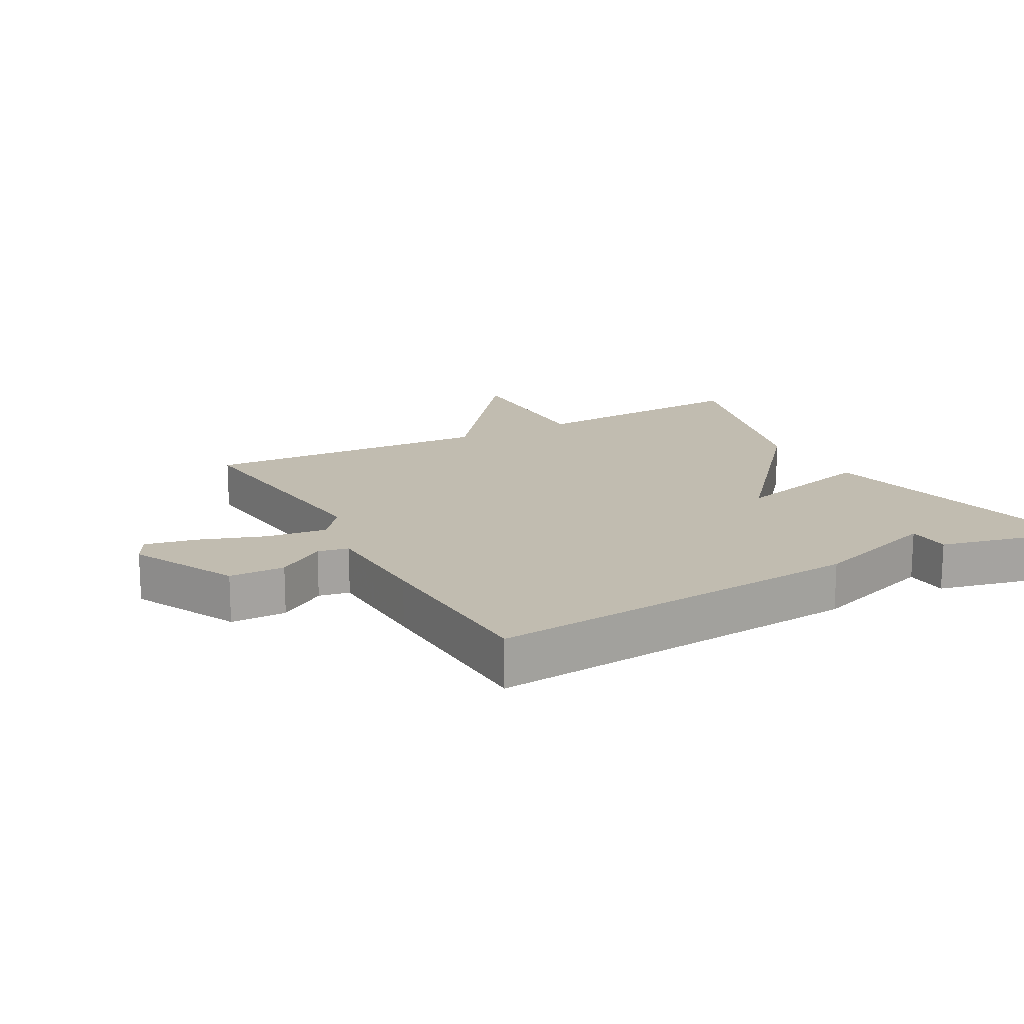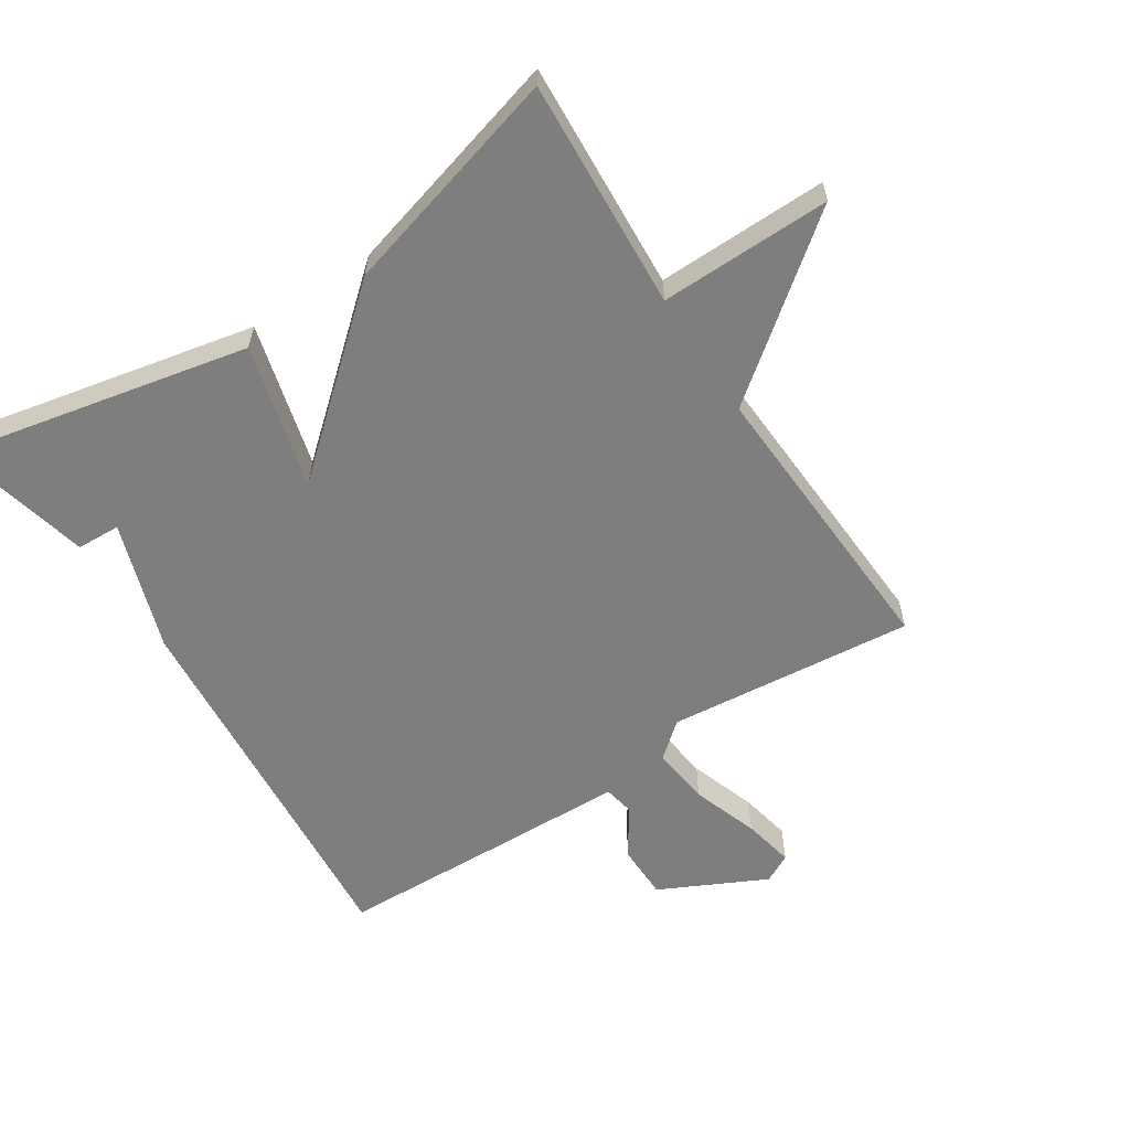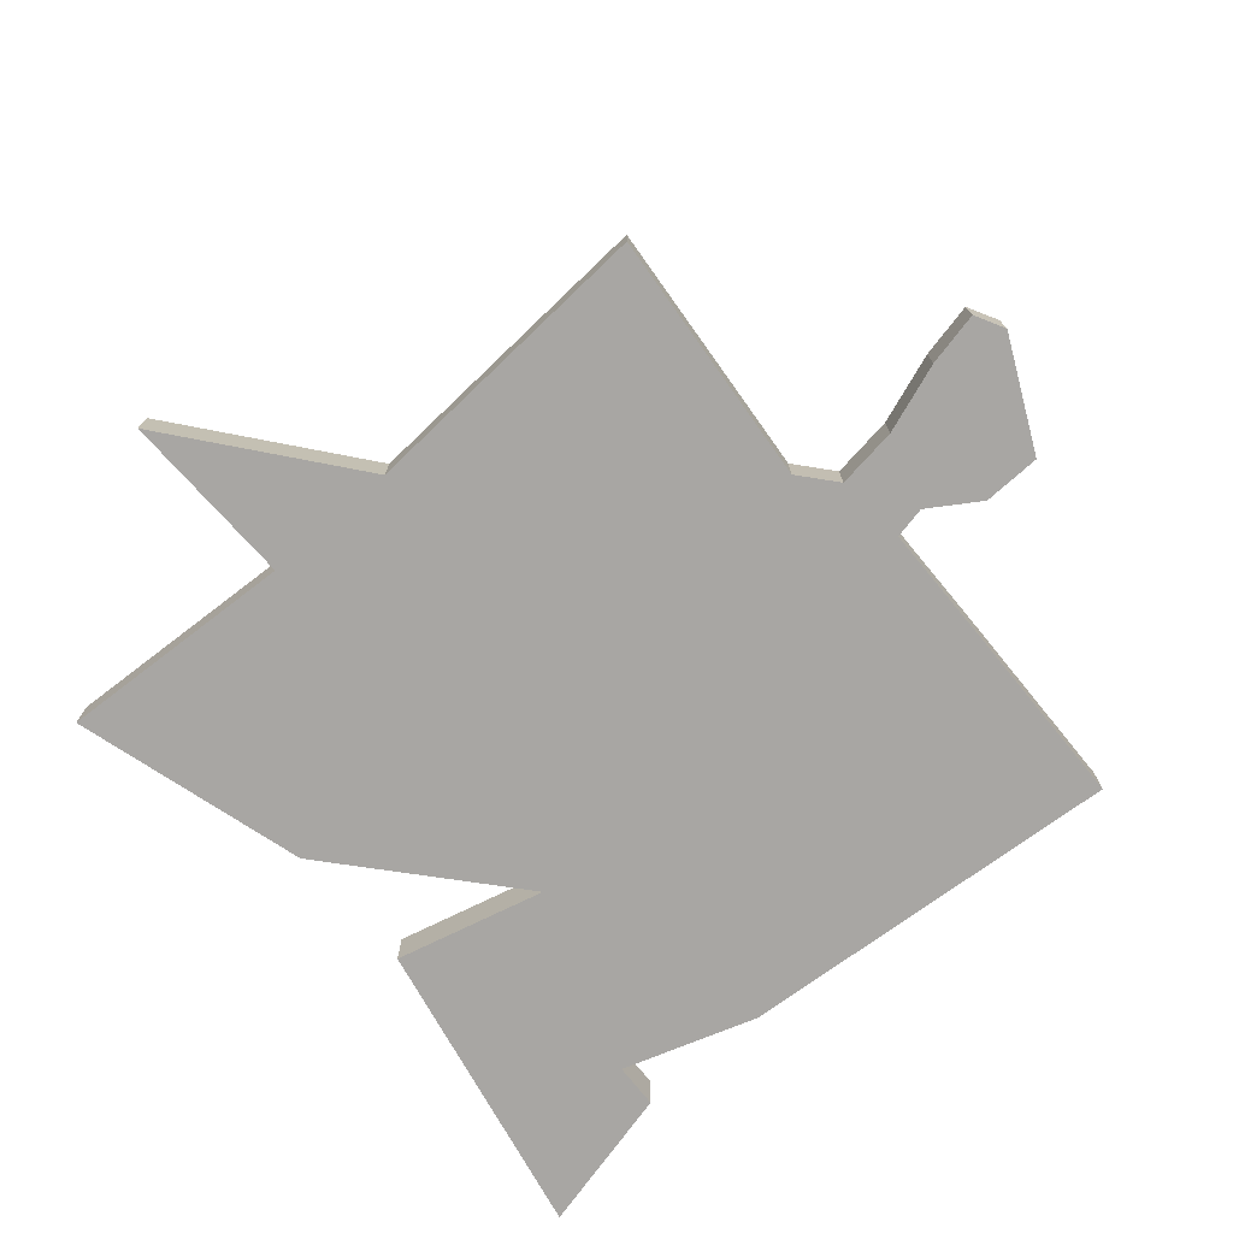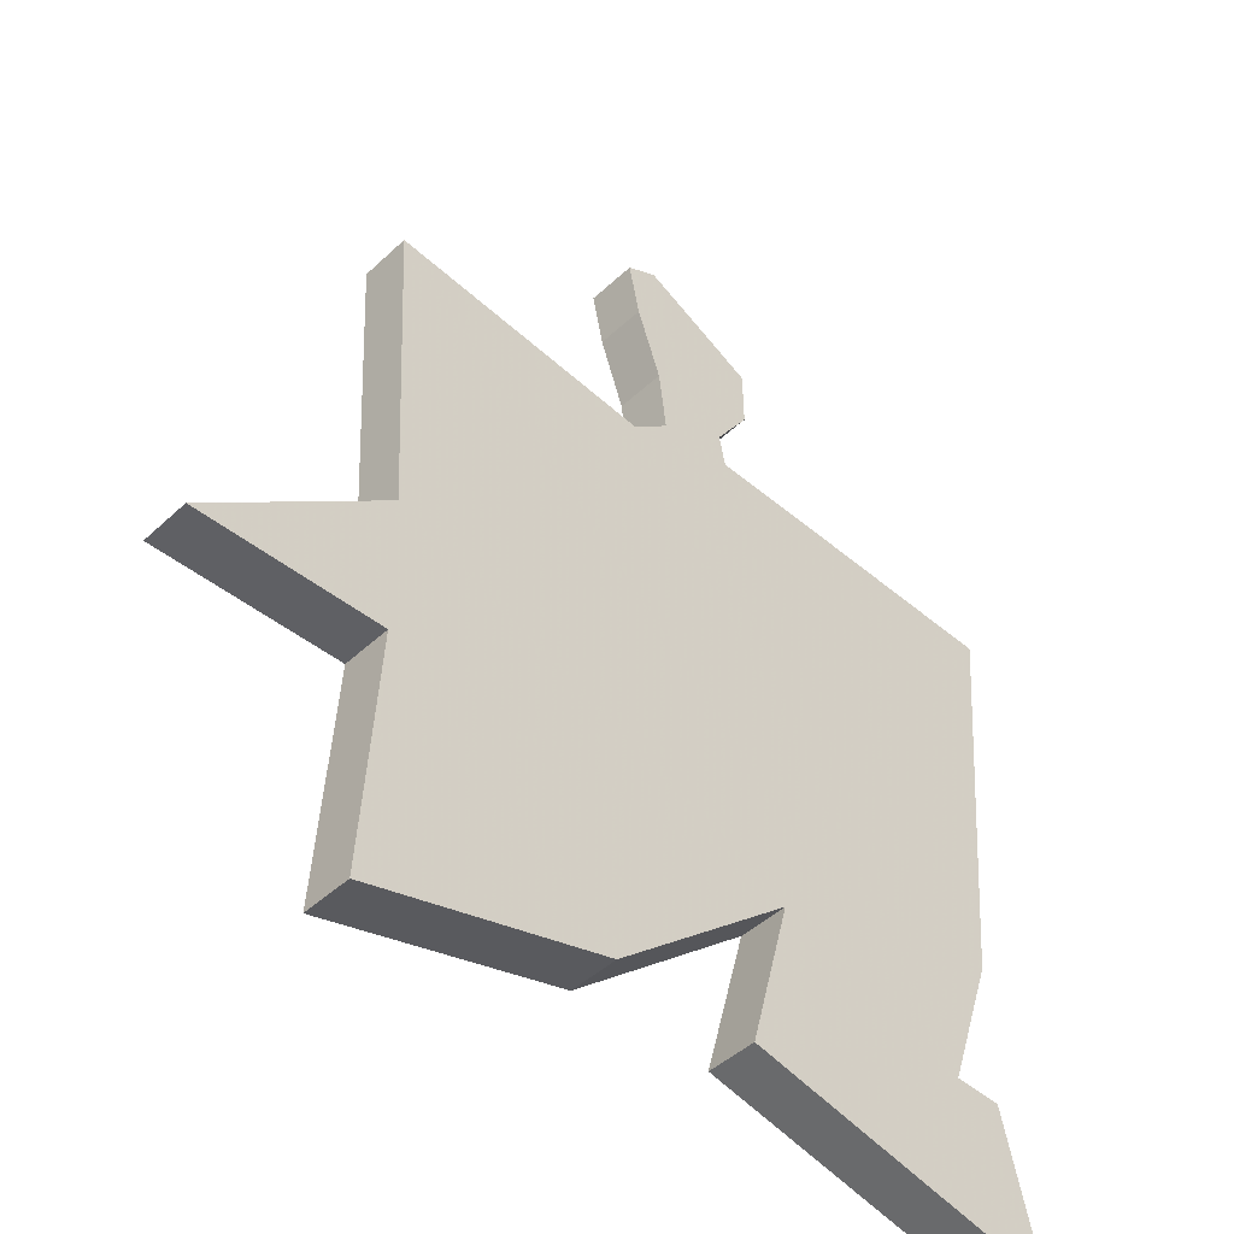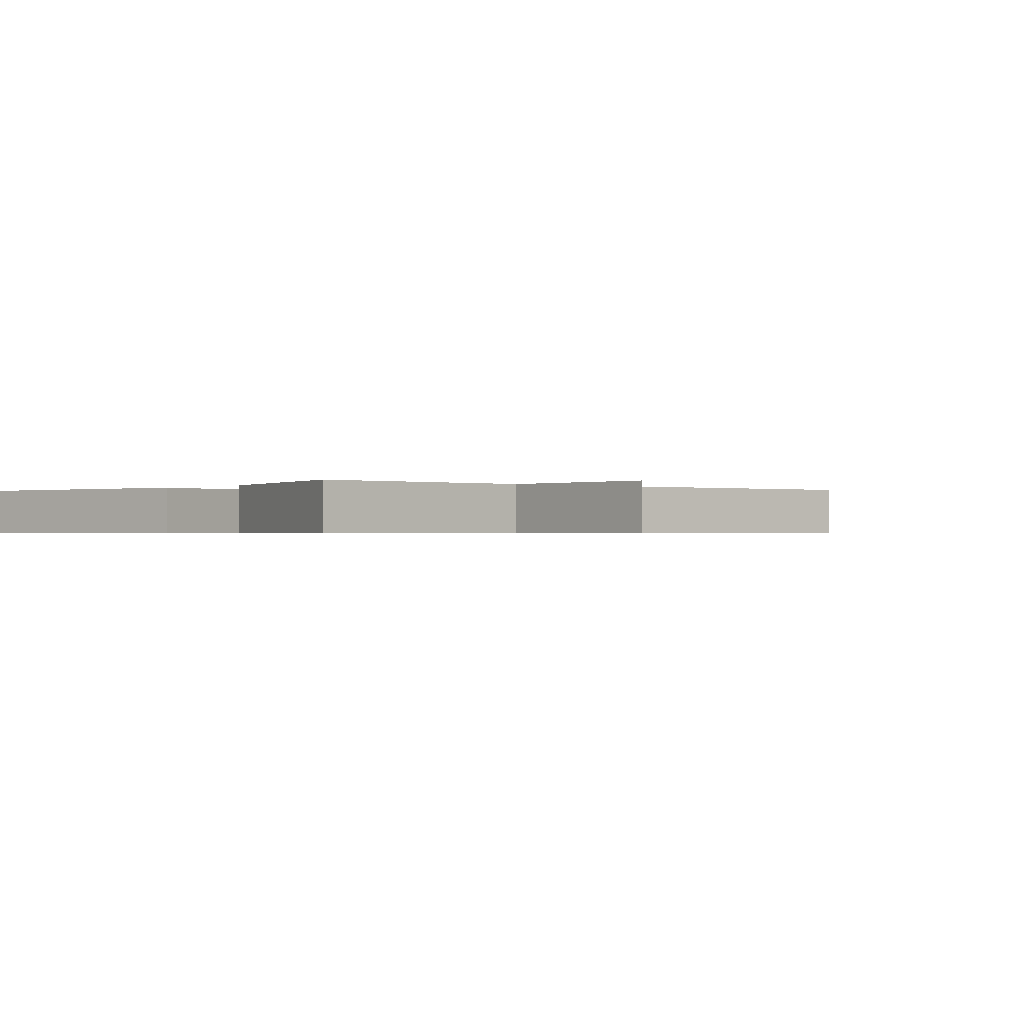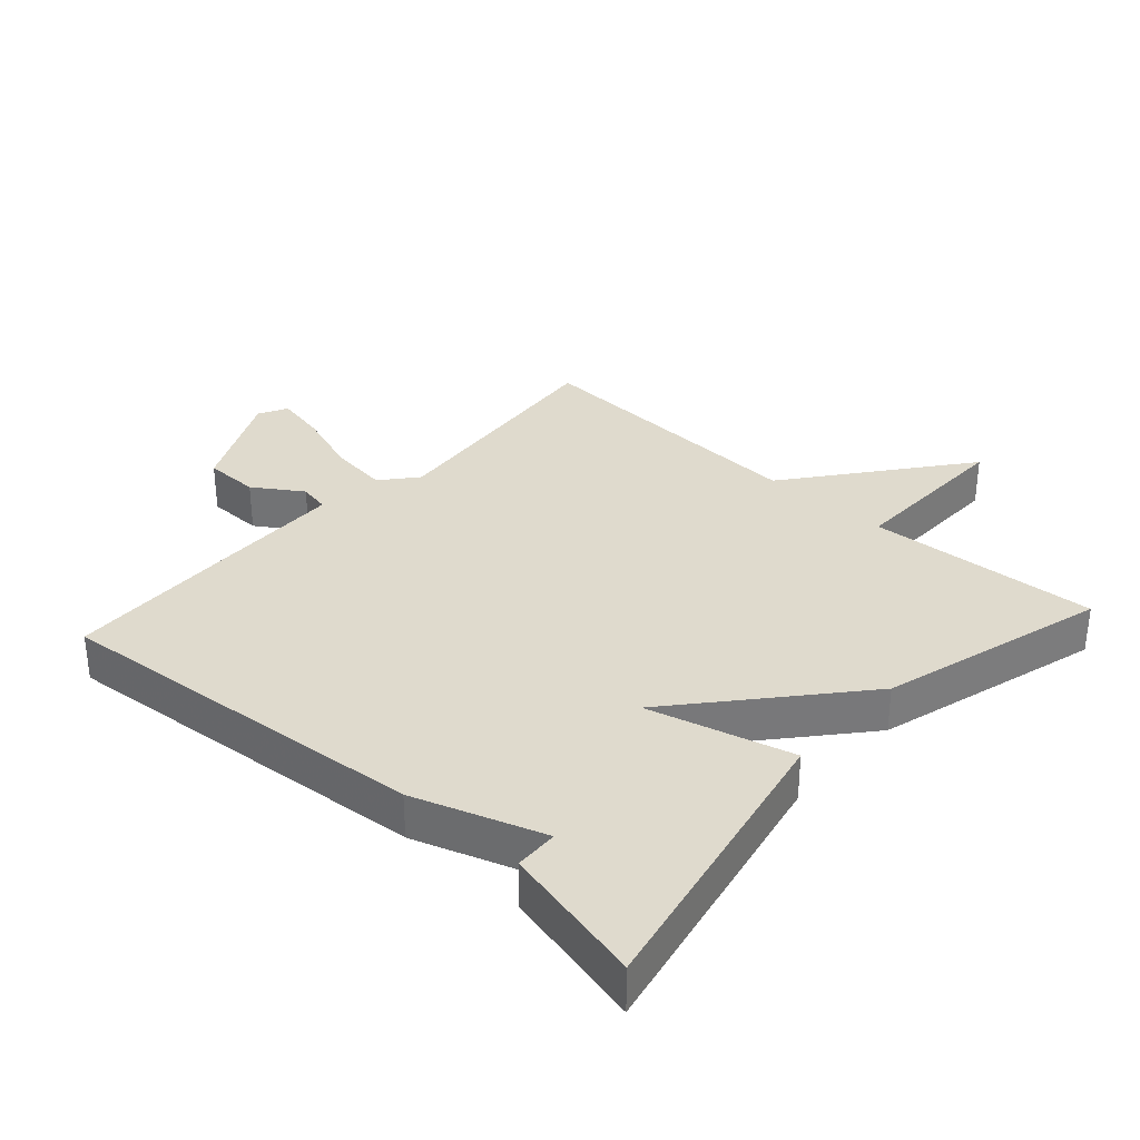
<metadata>
{"format":"obj","ext":"obj","renderer":"f3d","projection":"perspective","resolution":1024,"background":"white","views":[{"elev":16.4,"azim":61.4,"up":"+Y"},{"elev":-59.5,"azim":-146.9,"up":"+Y"},{"elev":-74.3,"azim":-48.9,"up":"+Y"},{"elev":-45.9,"azim":-43.2,"up":"+Z"},{"elev":-0.6,"azim":-130.5,"up":"+Y"},{"elev":32.9,"azim":132.2,"up":"+Y"}]}
</metadata>
<code>
v 0.5 0.07 -0.5
v 0.047 0.07 -0.404
v 0.106 0.07 -0.183
v -0.153 0.07 -0.404
v -0.5 0.07 -0.5
v -0.478 0.07 -0.147
v -0.74 0.07 -0.151
v -0.478 0.07 0.053
v -0.5 0.07 0.5
v -0.122 0.07 0.462
v -0.068 0.07 0.507
v -0.079 0.07 0.597
v -0.114 0.07 0.699
v -0.13 0.07 0.778
v -0.086 0.07 0.801
v 0.076 0.07 0.721
v 0.077 0.07 0.636
v 0.028 0.07 0.562
v 0.037 0.07 0.515
v 0.214 0.07 0.51
v 0.5 0.07 0.5
v 0.449 0.07 -0.081
v 0.382 0.07 -0.278
v 0.449 0.07 -0.281
v 0.5 0 -0.5
v 0.047 0 -0.404
v 0.106 0 -0.183
v -0.153 0 -0.404
v -0.5 0 -0.5
v -0.478 0 -0.147
v -0.74 0 -0.151
v -0.478 0 0.053
v -0.5 0 0.5
v -0.122 0 0.462
v -0.068 0 0.507
v -0.079 0 0.597
v -0.114 0 0.699
v -0.13 0 0.778
v -0.086 0 0.801
v 0.076 0 0.721
v 0.077 0 0.636
v 0.028 0 0.562
v 0.037 0 0.515
v 0.214 0 0.51
v 0.5 0 0.5
v 0.449 0 -0.081
v 0.382 0 -0.278
v 0.449 0 -0.281
f 23 24 1 2
f 21 22 23
f 20 21 23
f 19 20 23
f 16 17 18
f 15 16 18
f 14 15 18
f 13 14 18
f 12 13 18
f 11 12 18 19
f 10 11 19 23
f 8 9 10 23
f 6 7 8
f 3 4 5 6
f 3 6 8
f 23 2 3
f 3 8 23
f 26 25 48 47
f 47 46 45
f 47 45 44
f 47 44 43
f 42 41 40
f 42 40 39
f 42 39 38
f 42 38 37
f 42 37 36
f 43 42 36 35
f 47 43 35 34
f 47 34 33 32
f 32 31 30
f 30 29 28 27
f 32 30 27
f 27 26 47
f 47 32 27
f 1 25 26 2
f 2 26 27 3
f 3 27 28 4
f 4 28 29 5
f 5 29 30 6
f 6 30 31 7
f 7 31 32 8
f 8 32 33 9
f 9 33 34 10
f 10 34 35 11
f 11 35 36 12
f 12 36 37 13
f 13 37 38 14
f 14 38 39 15
f 15 39 40 16
f 16 40 41 17
f 17 41 42 18
f 18 42 43 19
f 19 43 44 20
f 20 44 45 21
f 21 45 46 22
f 22 46 47 23
f 23 47 48 24
f 24 48 25 1

</code>
